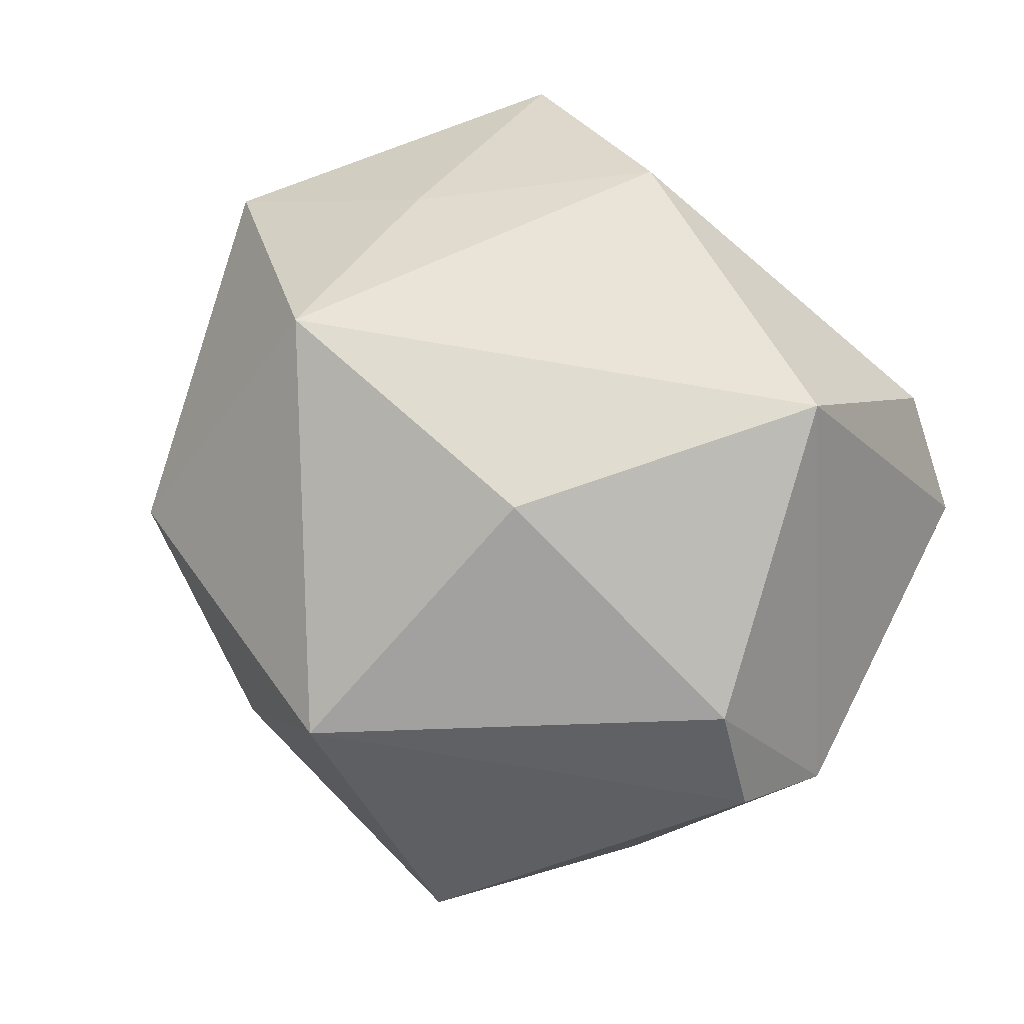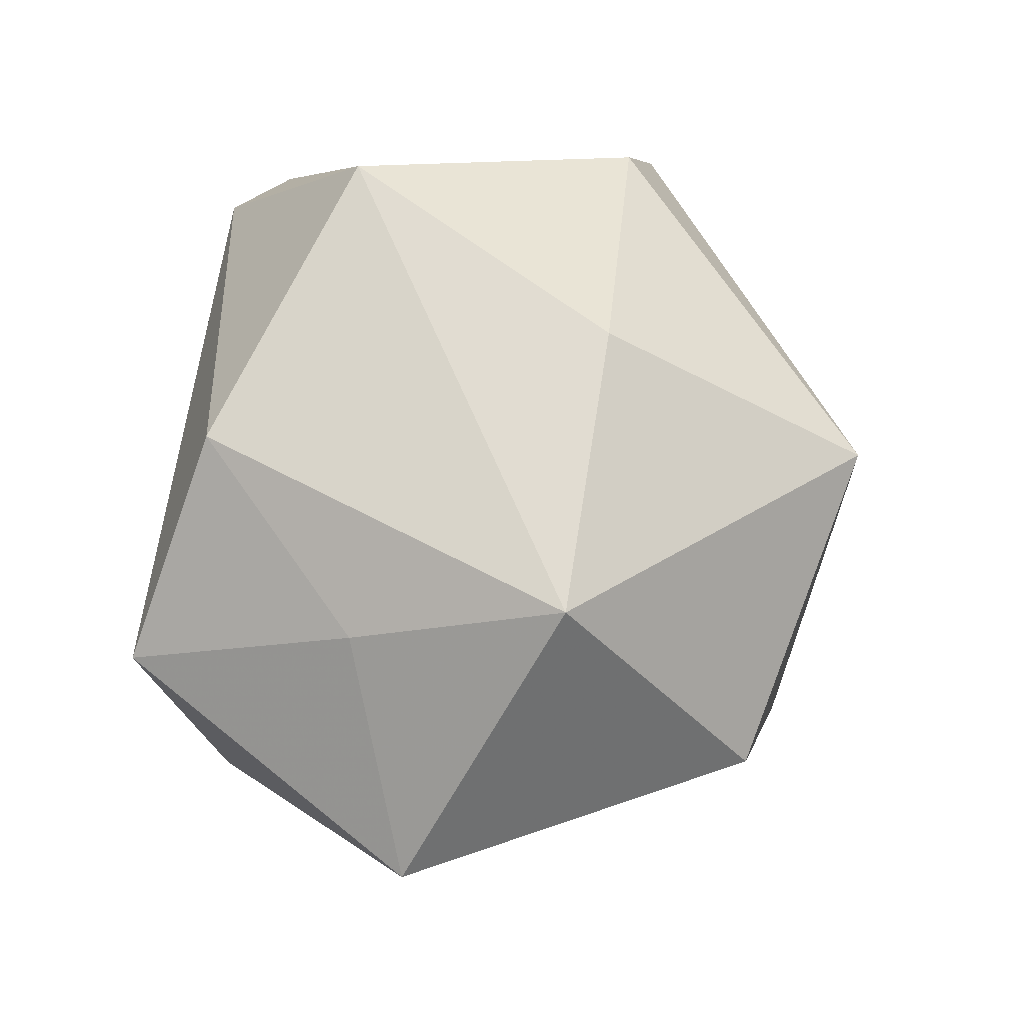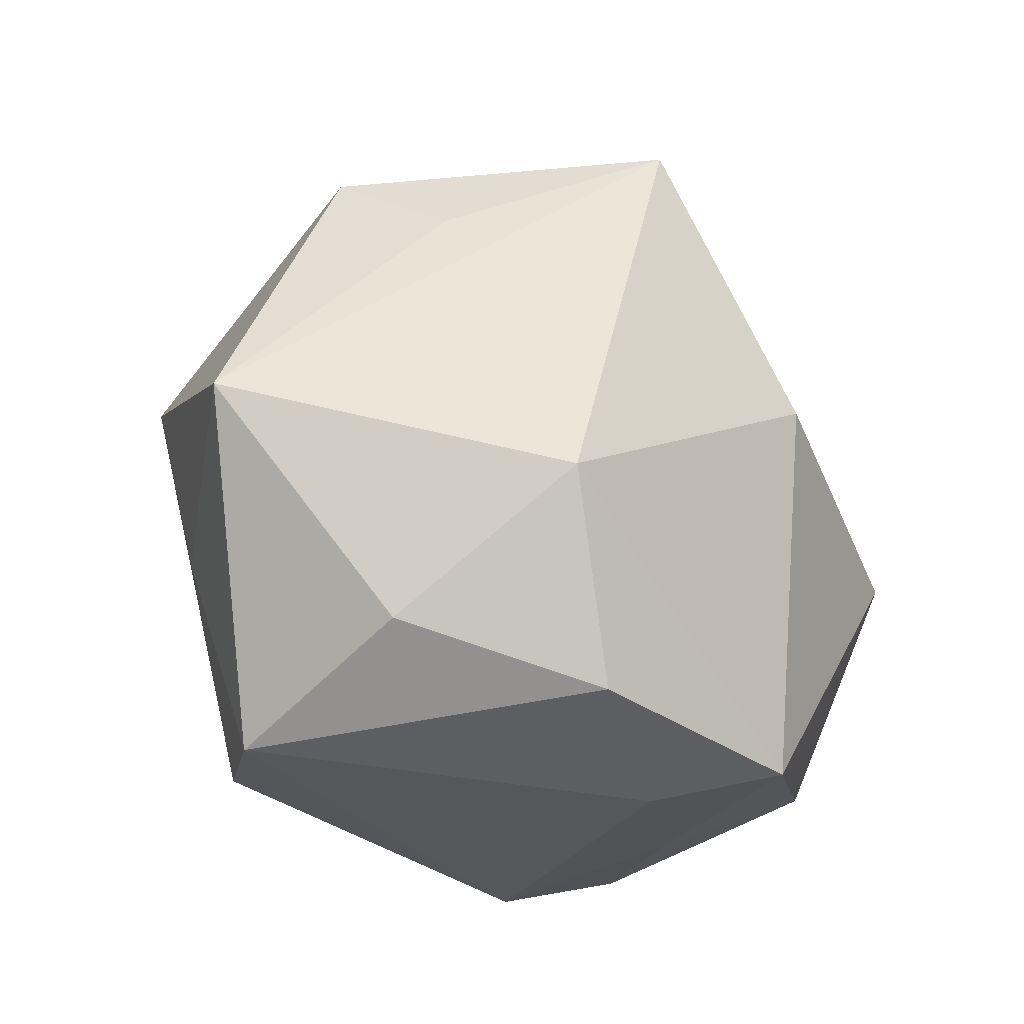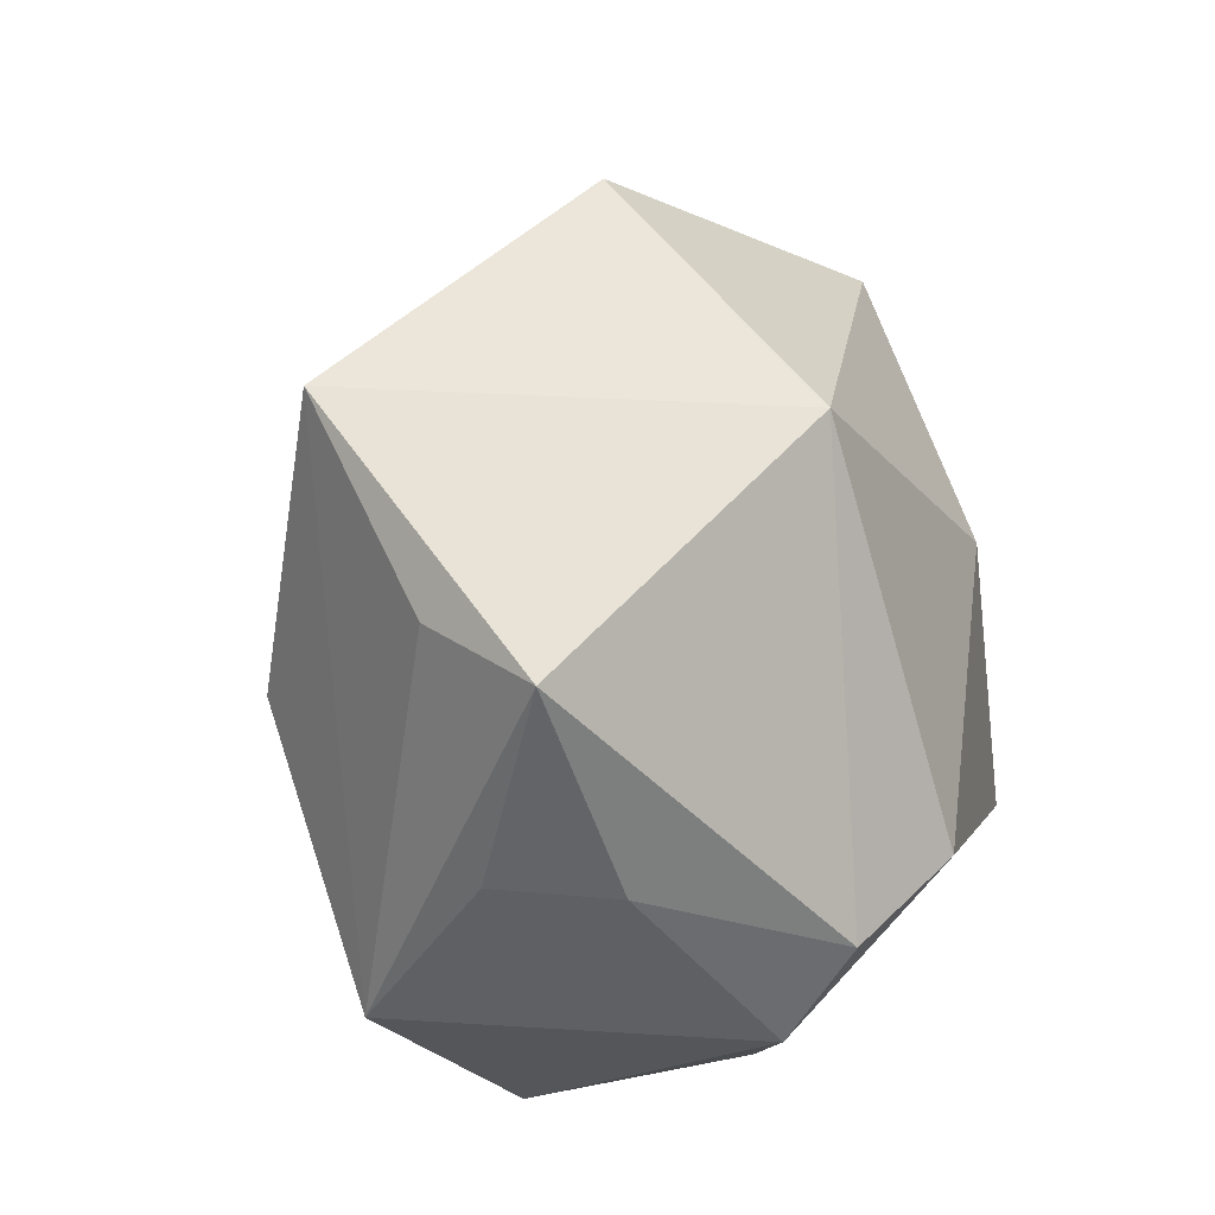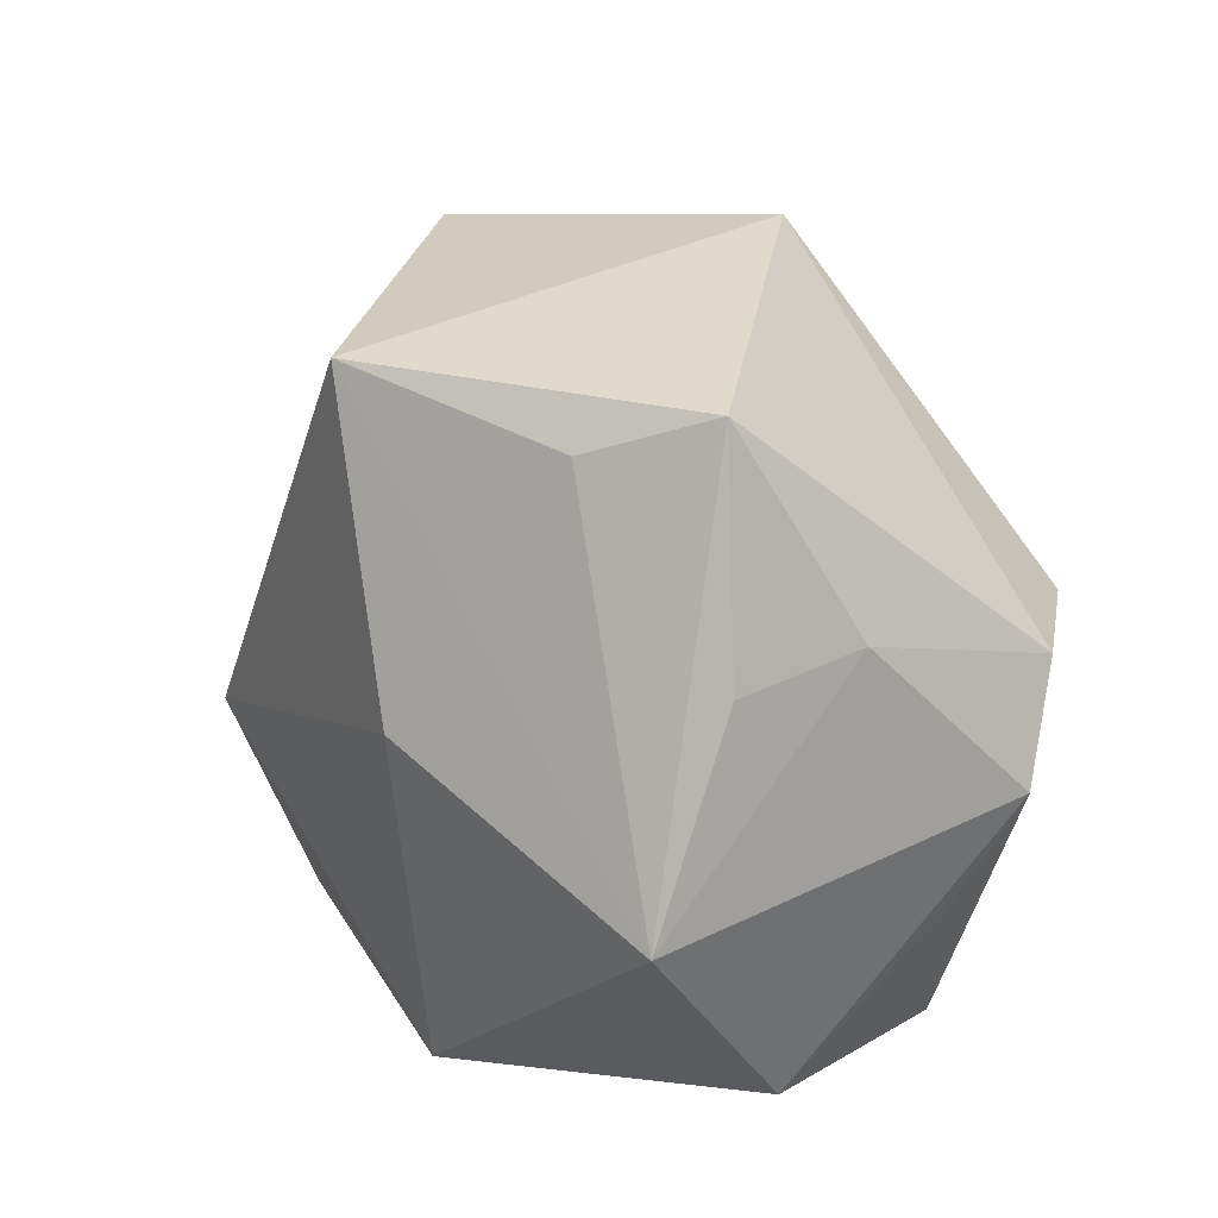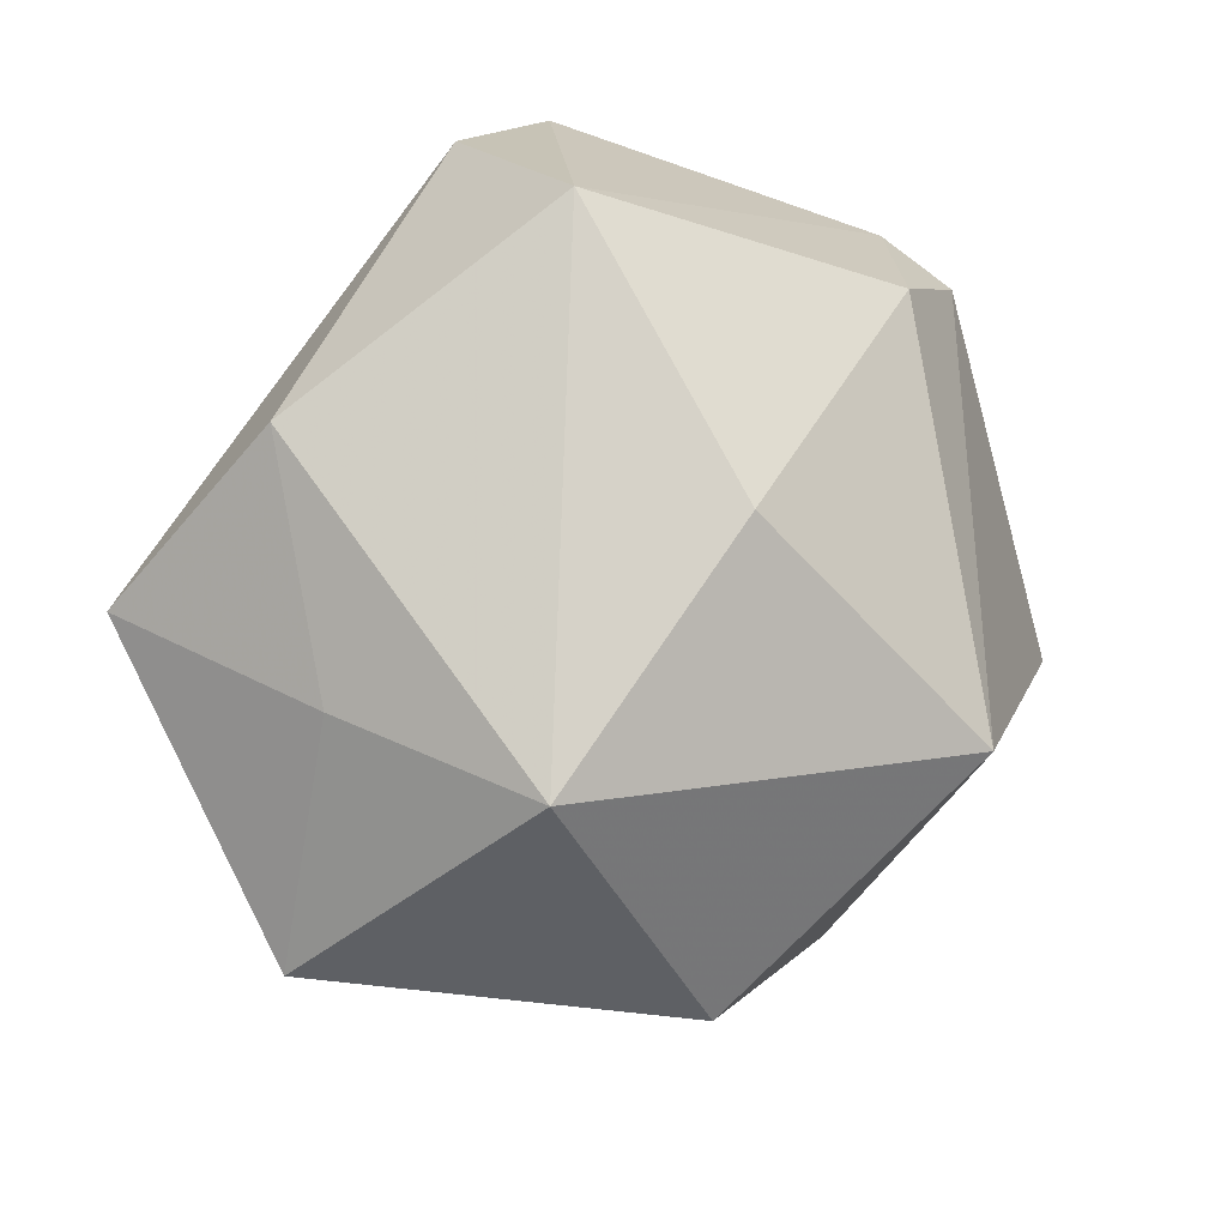
<metadata>
{"format":"obj","ext":"obj","renderer":"f3d","projection":"perspective","resolution":1024,"background":"white","views":[{"elev":69.4,"azim":-136.7,"up":"+Z"},{"elev":69.2,"azim":99.6,"up":"+Z"},{"elev":-25.7,"azim":114.8,"up":"+Y"},{"elev":62.5,"azim":-108.0,"up":"+Y"},{"elev":35.3,"azim":-141.2,"up":"+Y"},{"elev":78.2,"azim":125.0,"up":"+Z"}]}
</metadata>
<code>
v -0.03542 -0.0009151 -0.04118
v -0.01948 -0.03996 -0.01334
v 0.01659 0.04534 -0.02949
v 0.04387 -0.02892 -0.00431
v 0.0296 0.0147 0.04029
v 0.03415 -0.01148 0.03069
v -0.02994 -0.04153 0.01538
v -0.0488 -0.01122 -0.005794
v -0.007753 0.0142 0.04029
v 0.04119 -0.01216 -0.02701
v -0.05367 0.003531 0.001028
v 0.03459 0.03126 -0.005812
v -7.828e-05 -0.03927 -0.03697
v 0.003444 -0.04153 -0.0205
v -0.04214 0.01236 0.02426
v -0.02567 0.04851 -0.01717
v -0.04074 0.02471 -0.01252
v 0.0289 -0.0361 -0.02536
v 0.05891 -0.001041 0.01287
v -0.03407 0.02279 -0.02637
v 0.01271 -0.03356 0.03592
v -0.02586 -0.02139 0.04029
v -0.01256 0.04276 -0.02551
v -0.04976 0.0151 0.01006
v -0.004847 0.04876 0.02088
v -0.04195 -0.03701 0.003774
v 4.841e-05 0.01115 -0.04167
v 0.03788 -0.03996 0.01889
v 0.03576 0.04021 0.0096
v -0.04119 -0.02858 -0.02544
f 13 27 10
f 21 5 22
f 21 7 28
f 22 7 21
f 17 24 16
f 22 5 9
f 26 7 22
f 18 13 10
f 28 7 14
f 14 18 28
f 13 18 14
f 6 21 28
f 5 21 6
f 10 27 3
f 19 6 28
f 10 3 19
f 19 29 5
f 5 6 19
f 22 9 15
f 5 29 25
f 25 9 5
f 25 3 16
f 29 3 25
f 25 15 9
f 16 24 25
f 24 15 25
f 24 17 11
f 11 15 24
f 11 26 22
f 22 15 11
f 7 26 2
f 2 14 7
f 13 14 2
f 30 13 2
f 2 26 30
f 20 17 16
f 27 13 1
f 1 13 30
f 1 3 27
f 1 20 16
f 30 11 1
f 17 20 1
f 1 11 17
f 4 18 10
f 10 19 4
f 28 18 4
f 4 19 28
f 12 3 29
f 29 19 12
f 12 19 3
f 30 26 8
f 8 11 30
f 26 11 8
f 16 3 23
f 23 1 16
f 3 1 23

</code>
